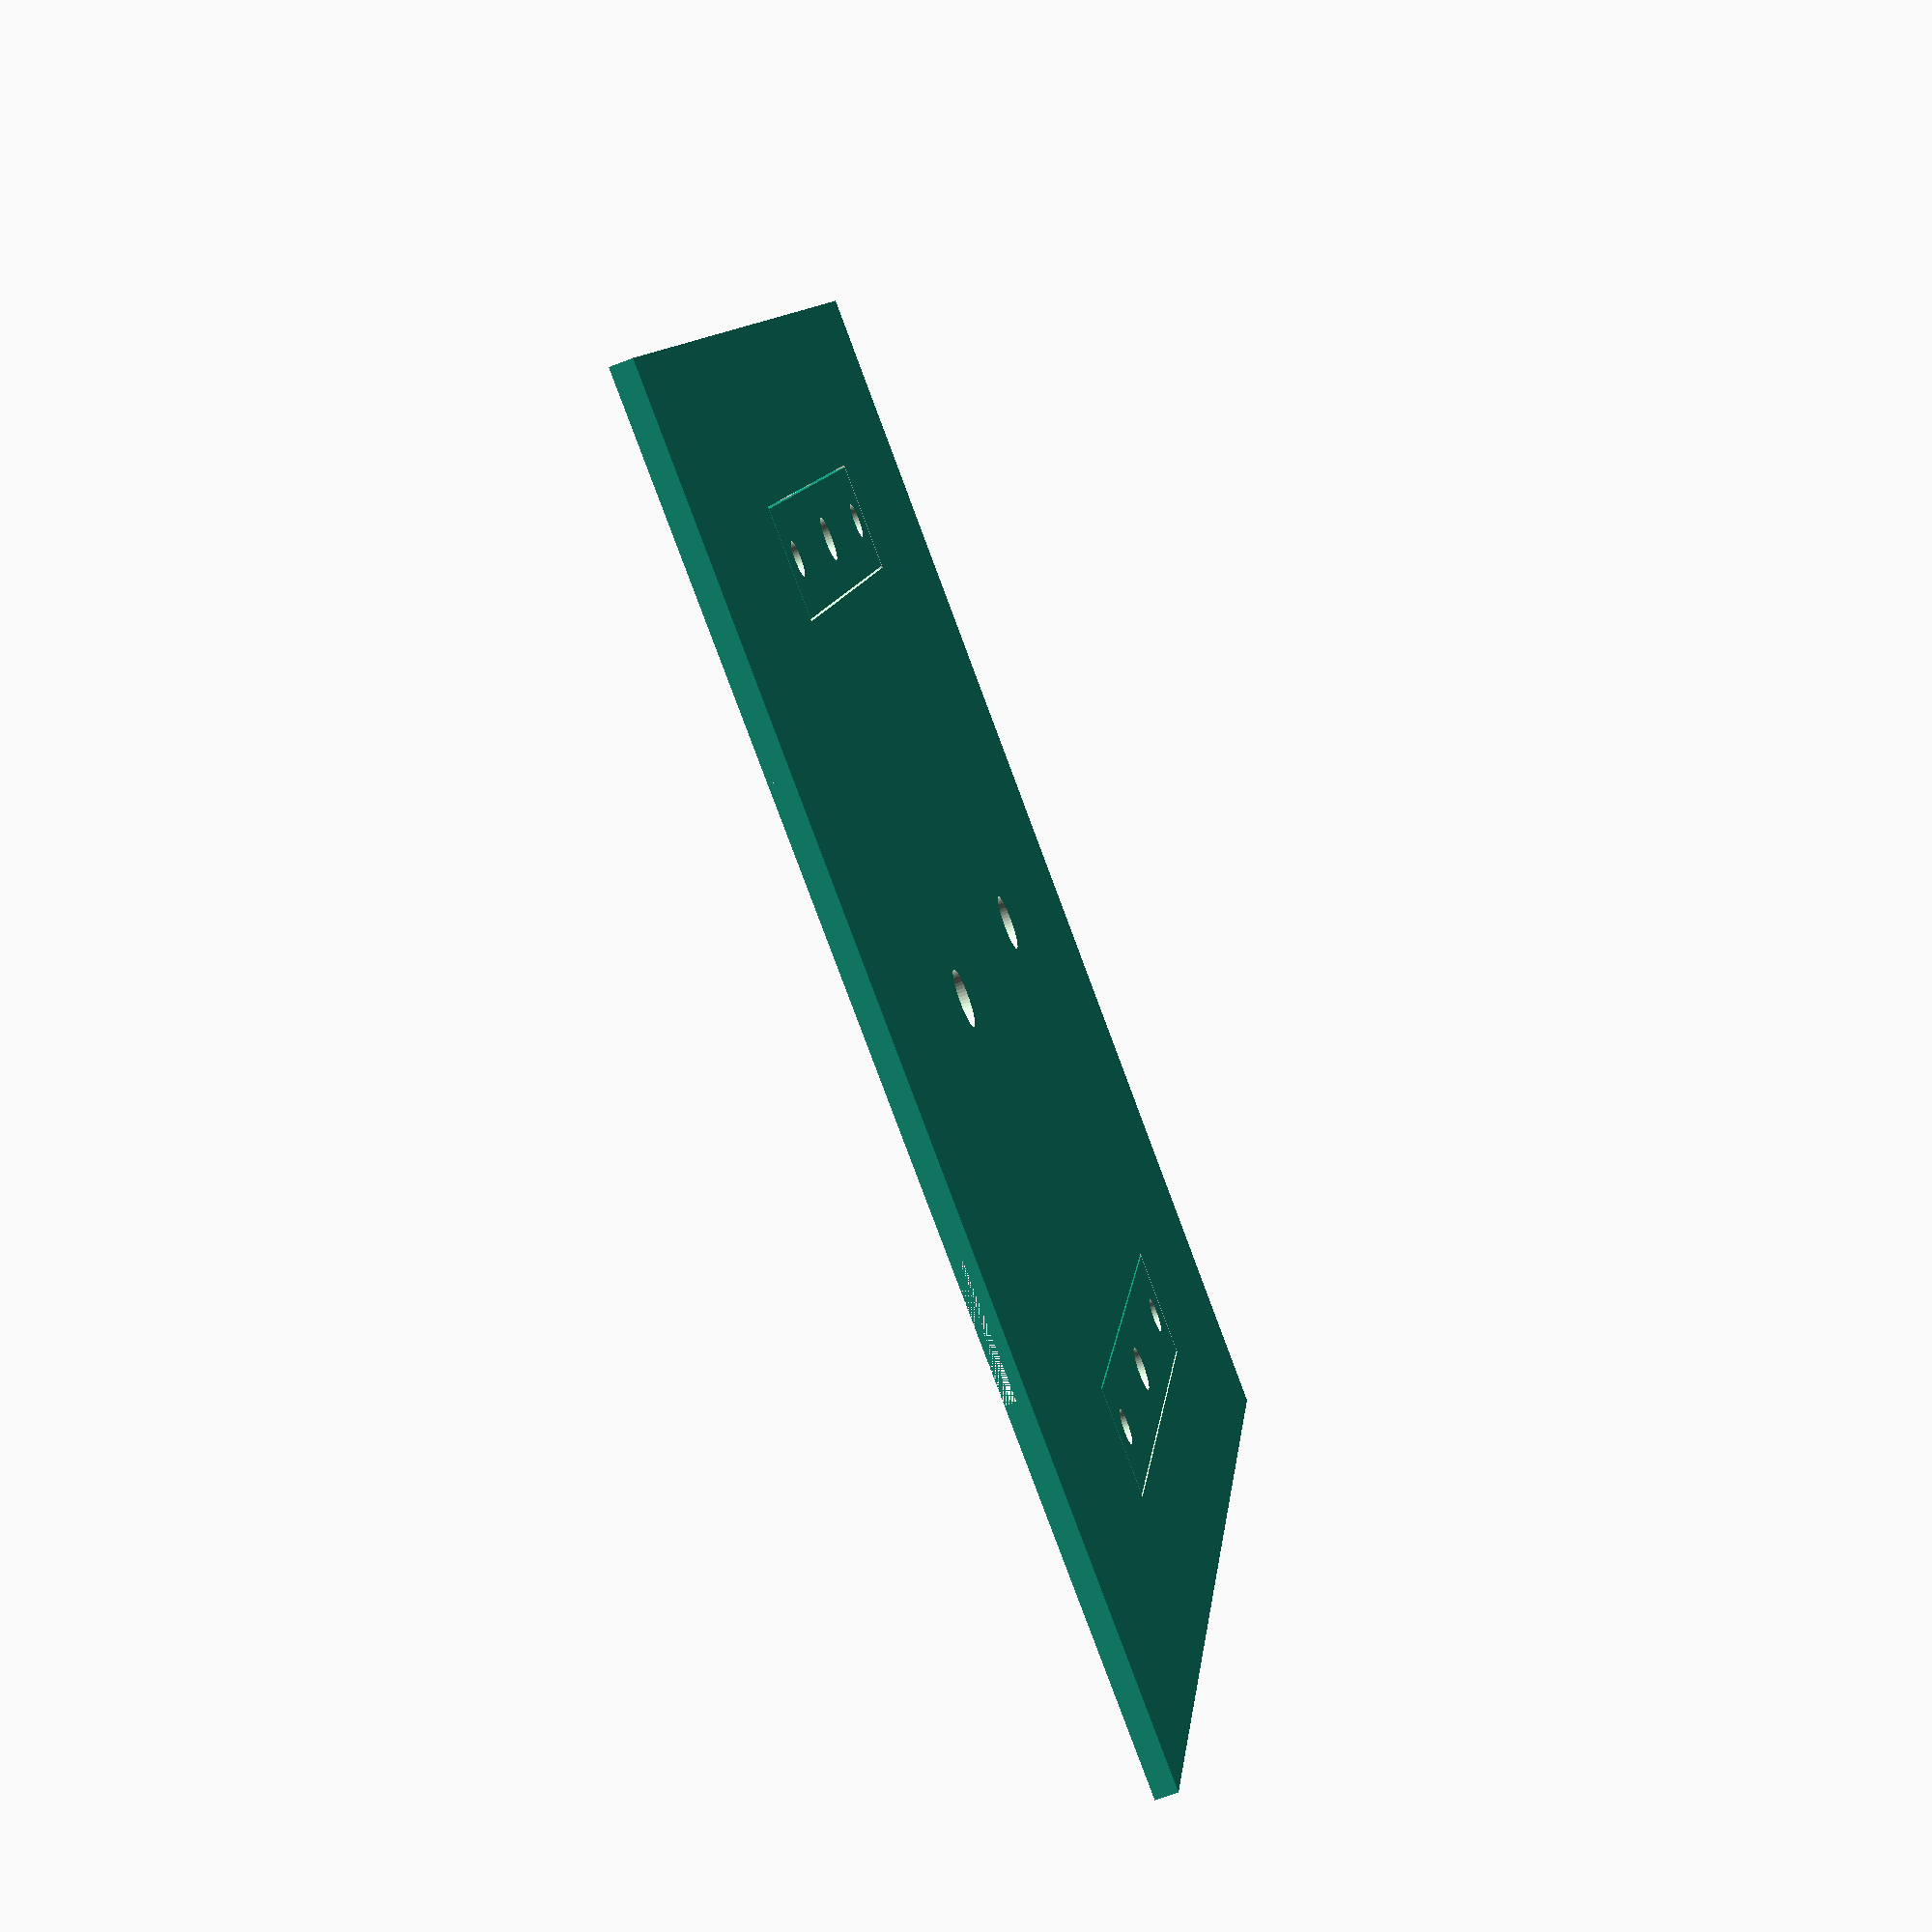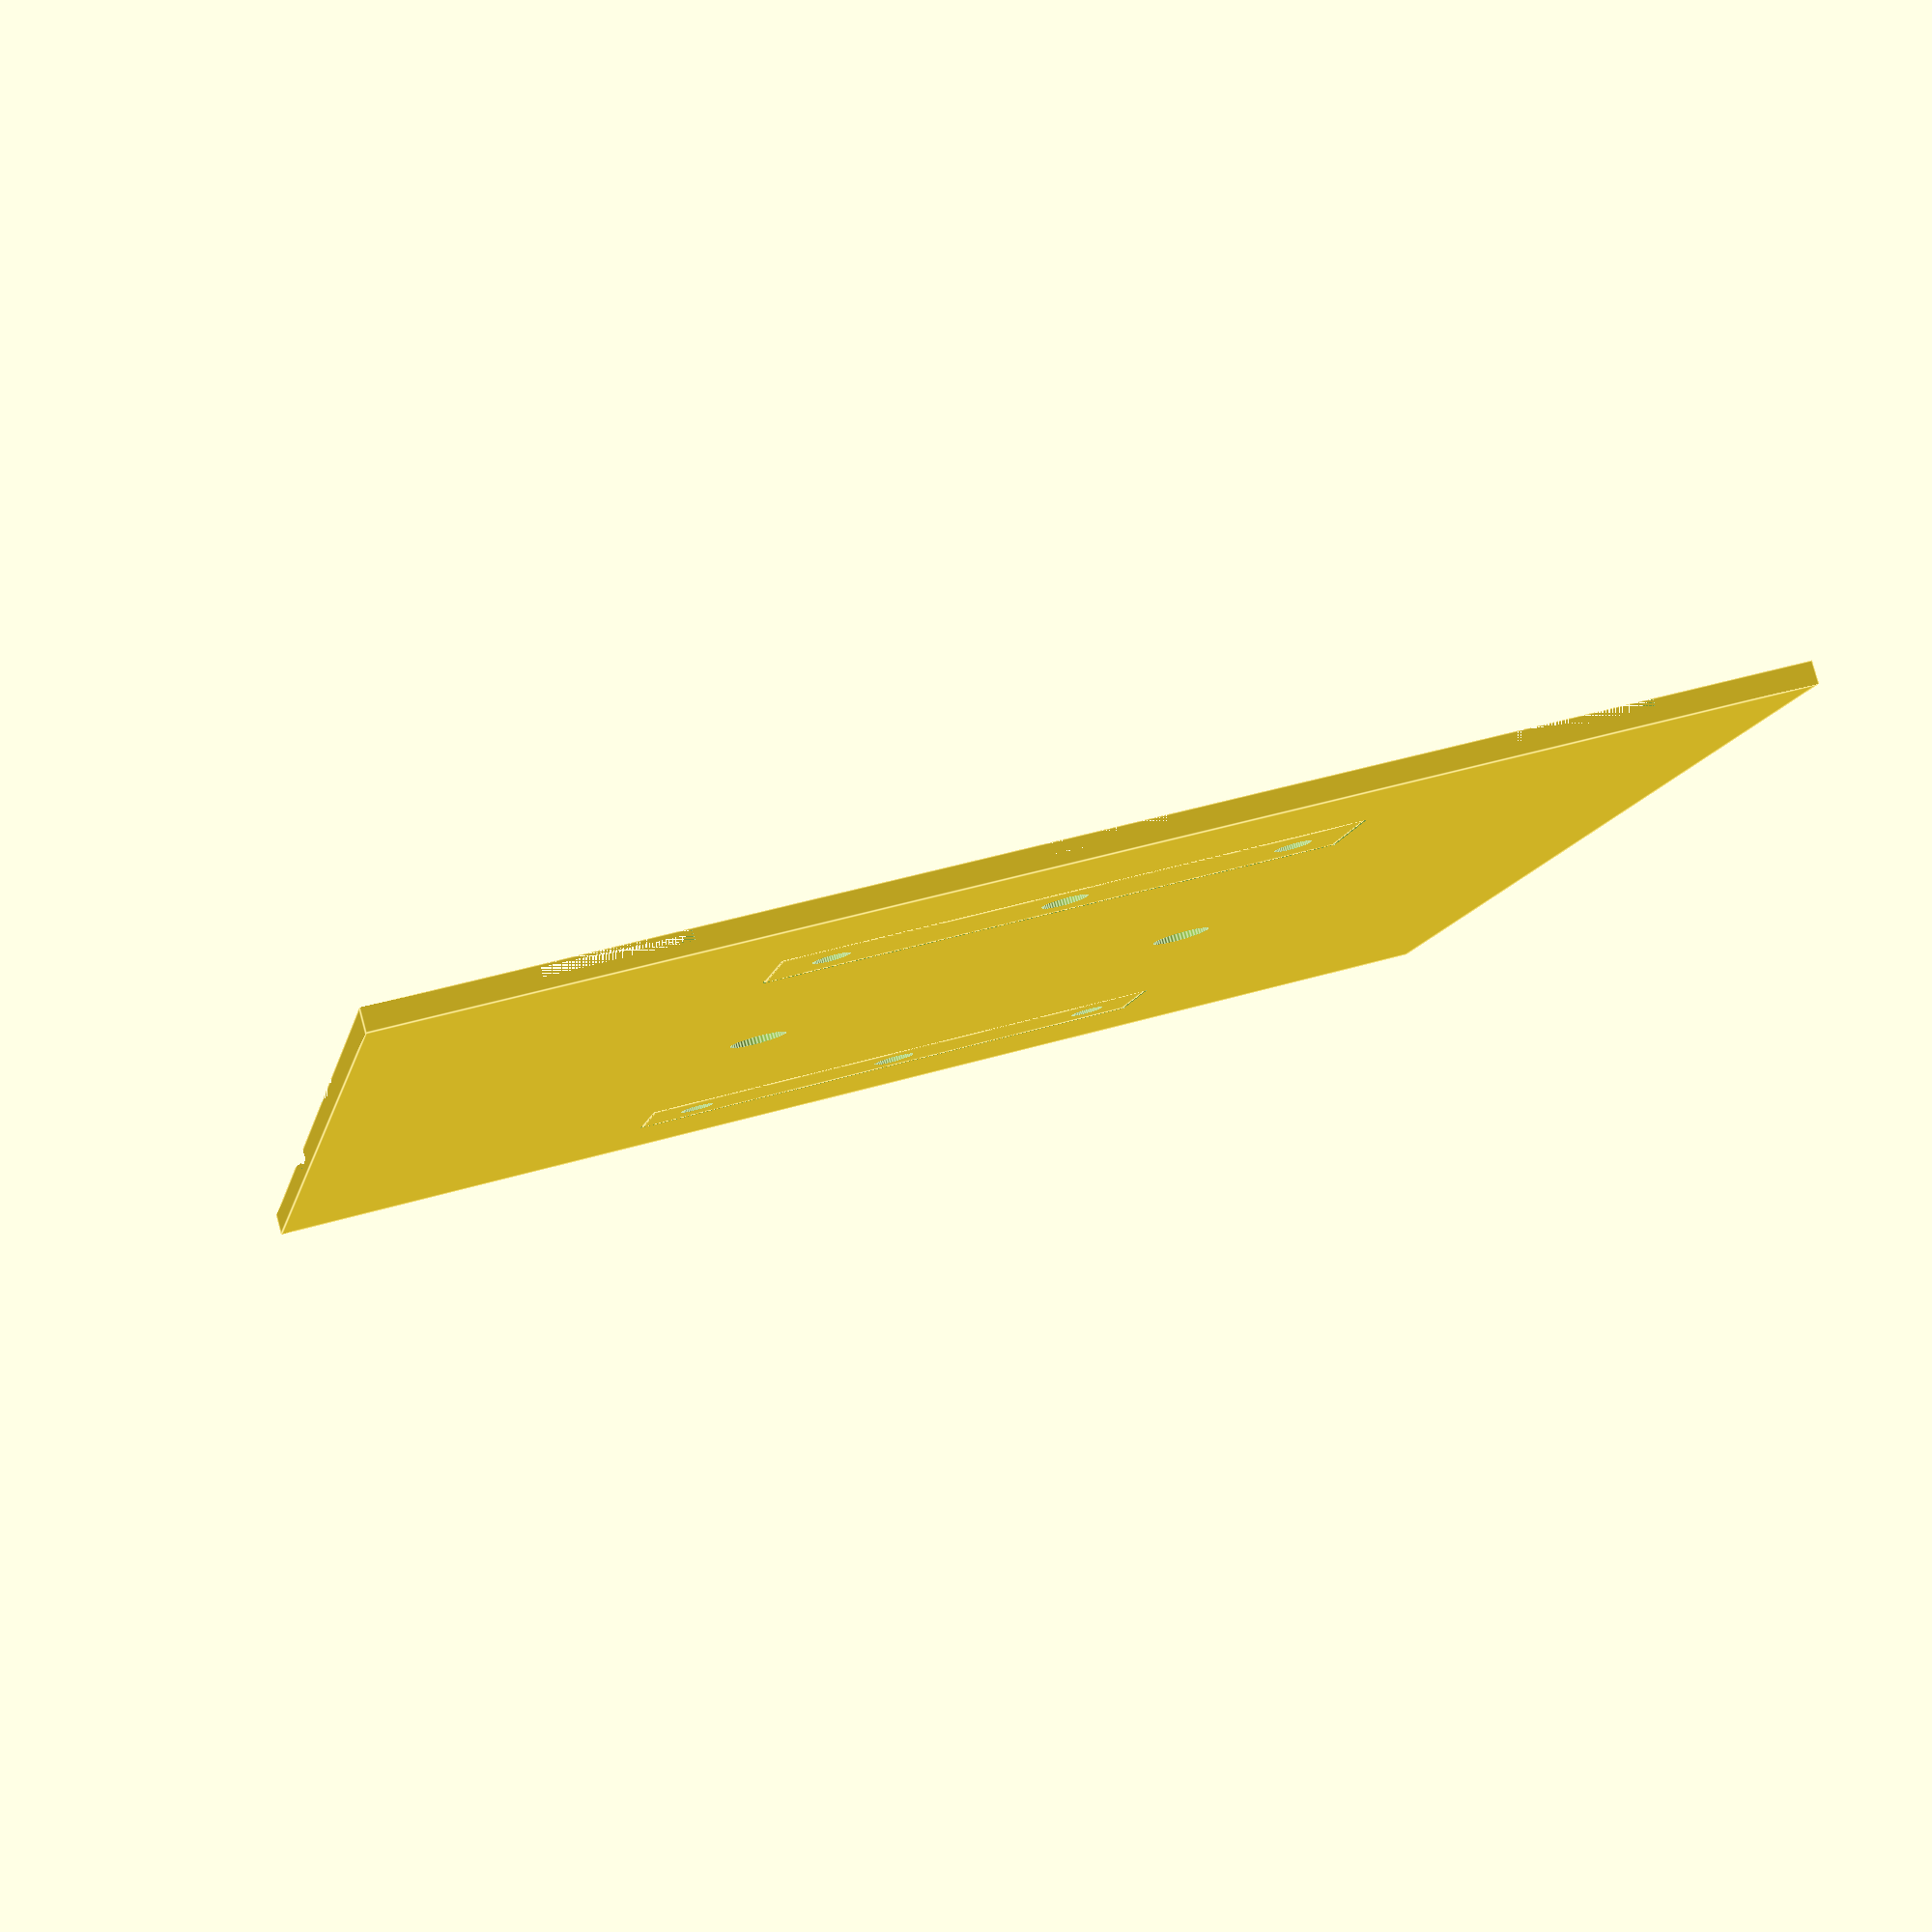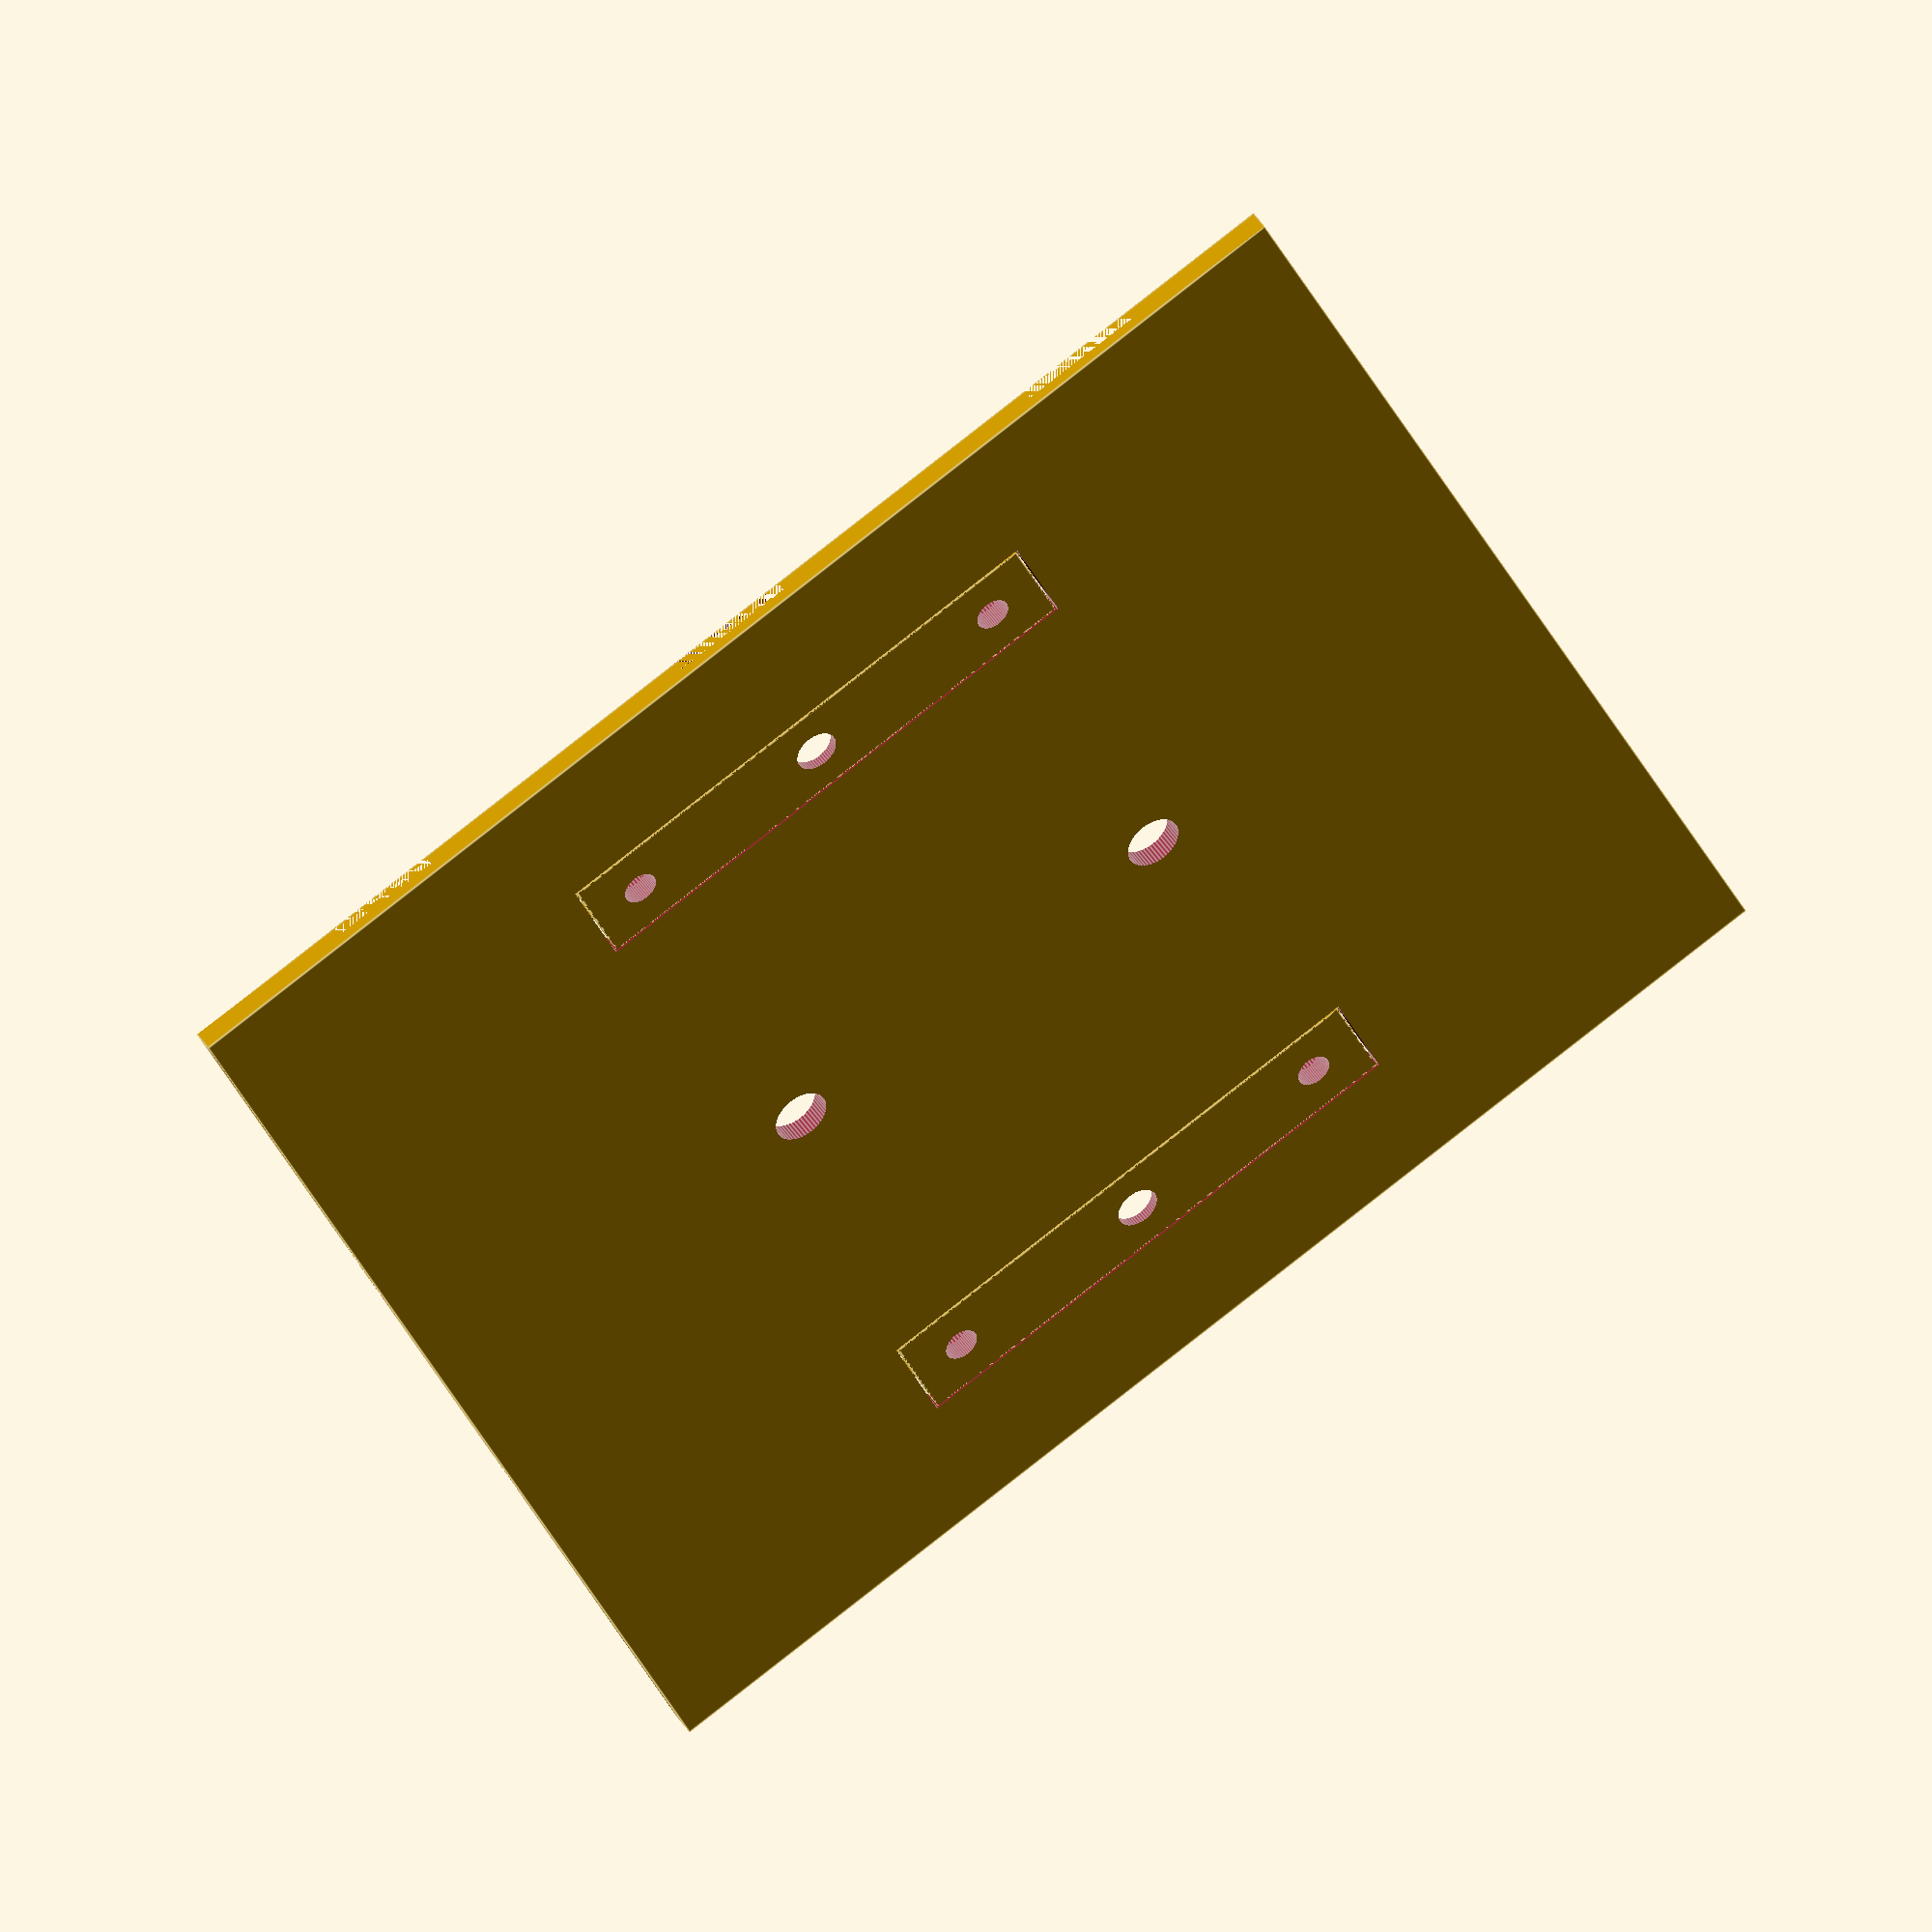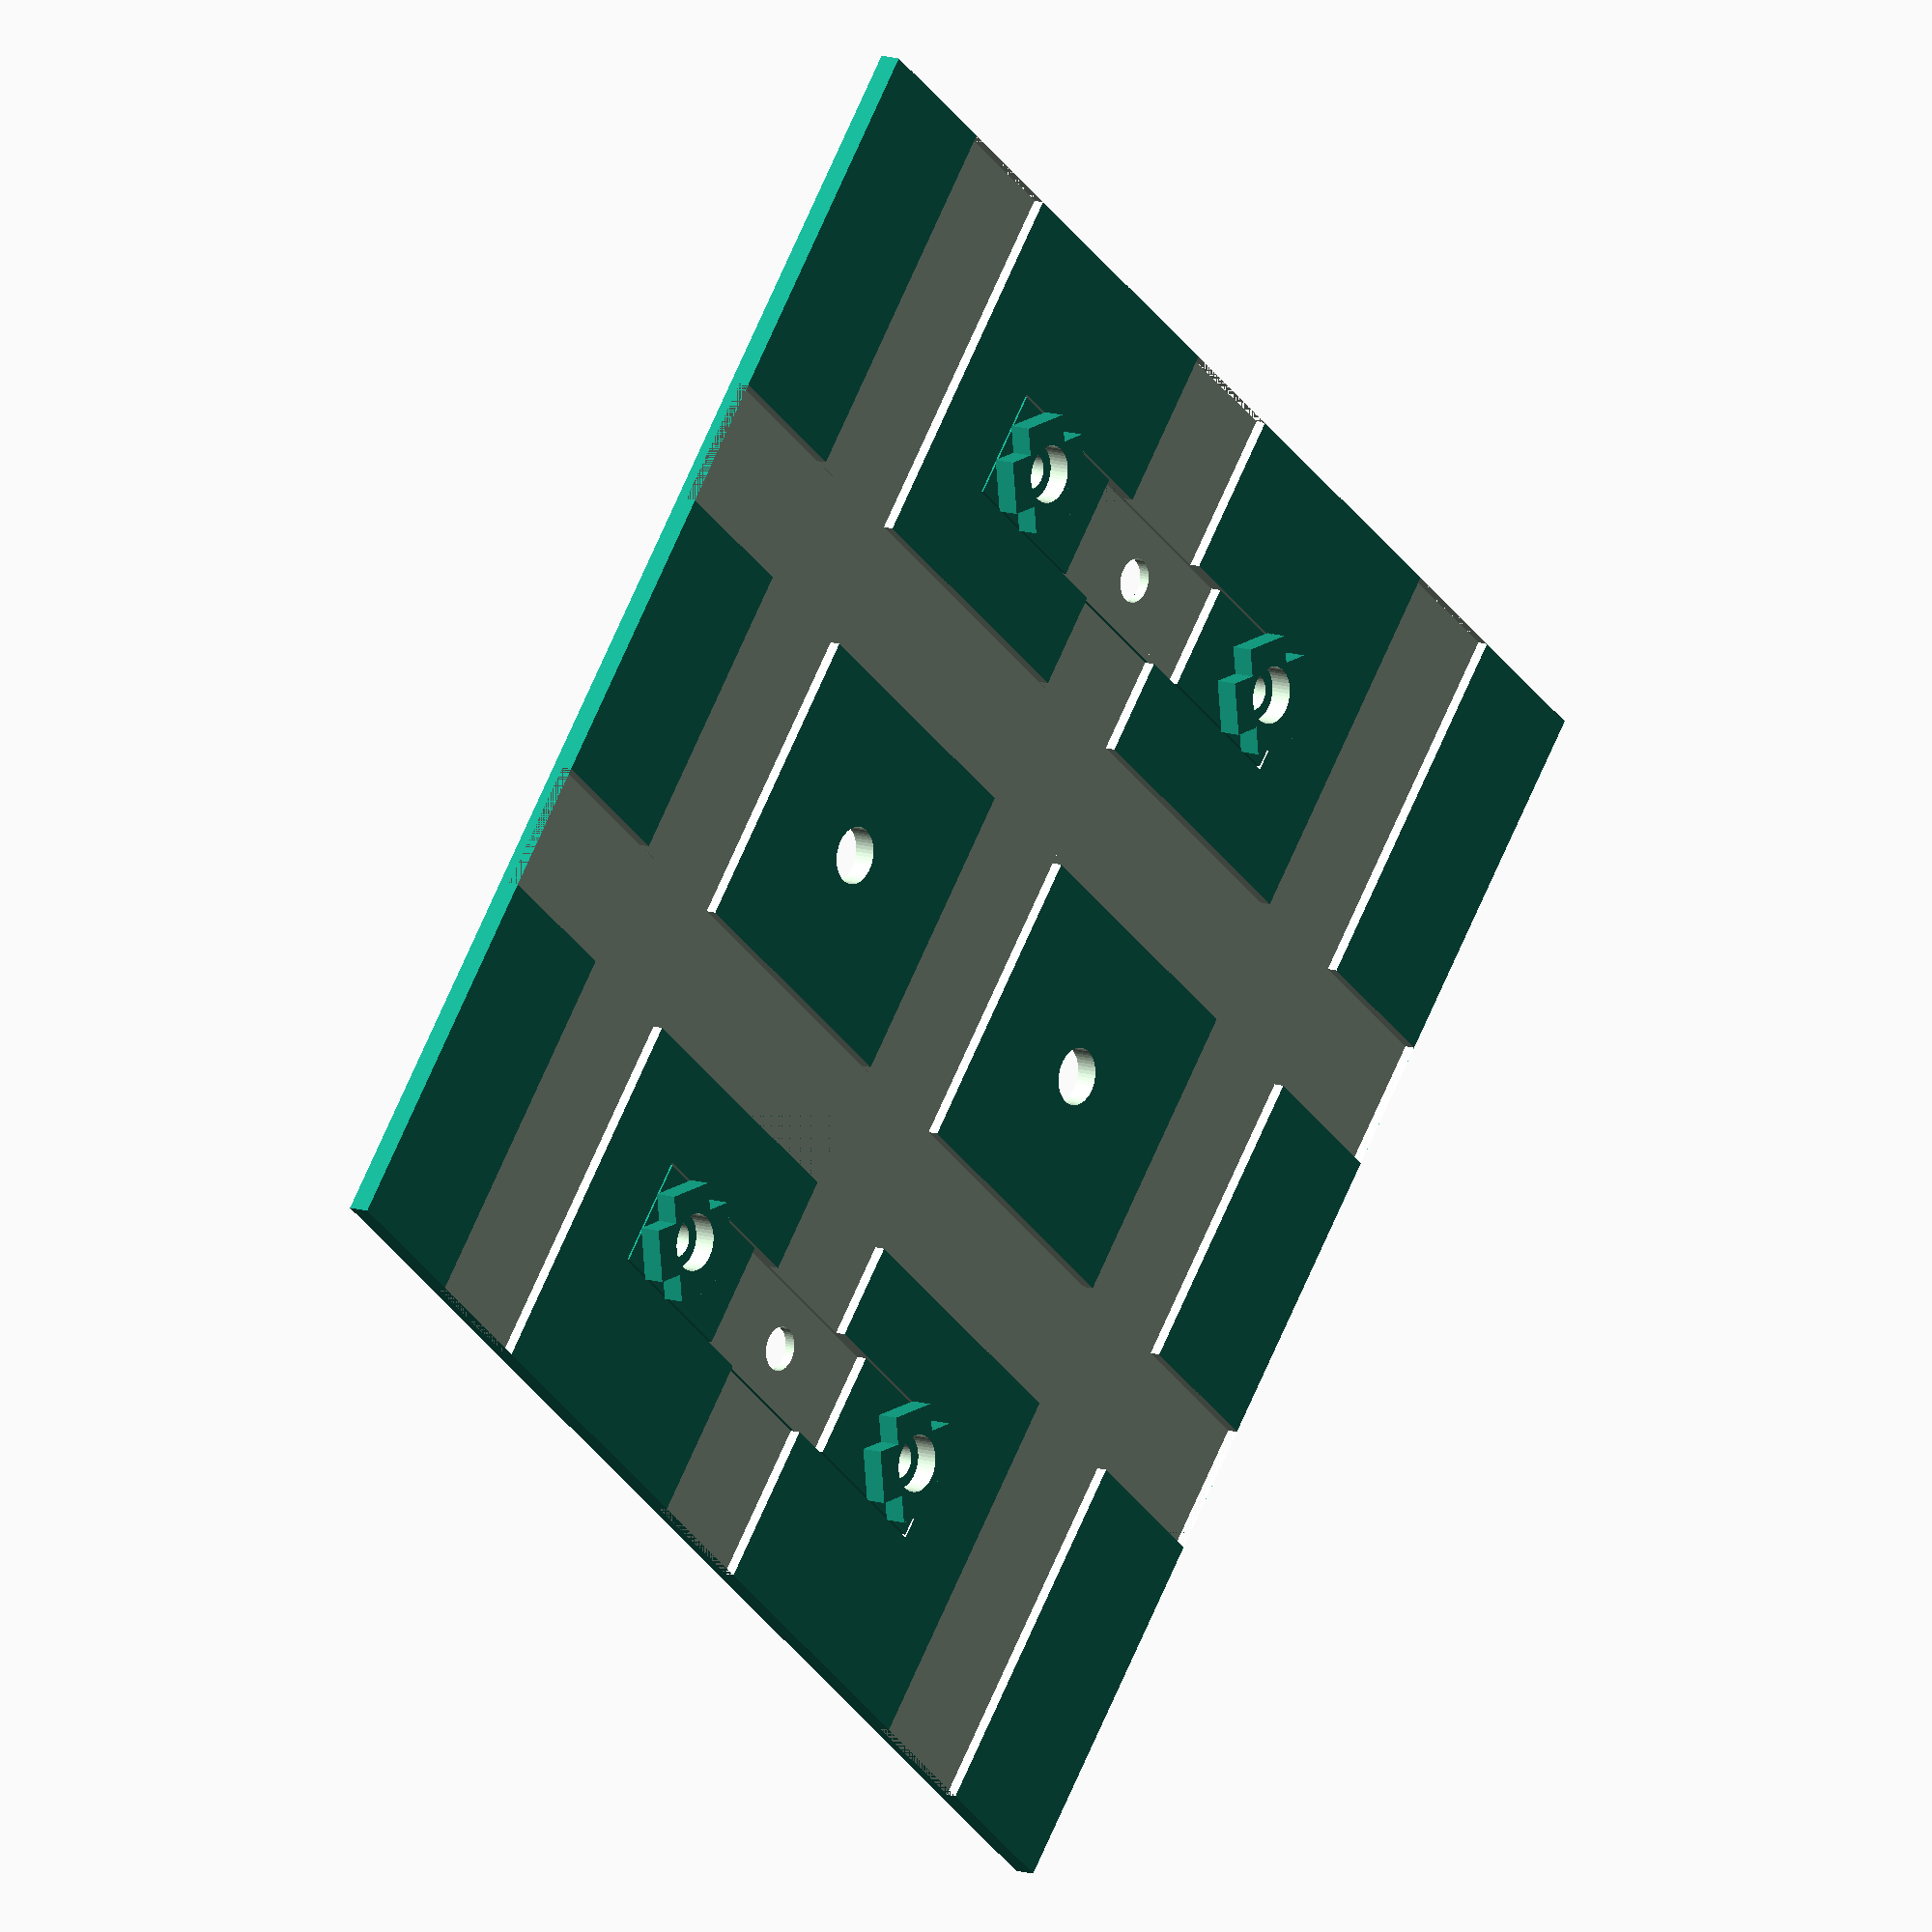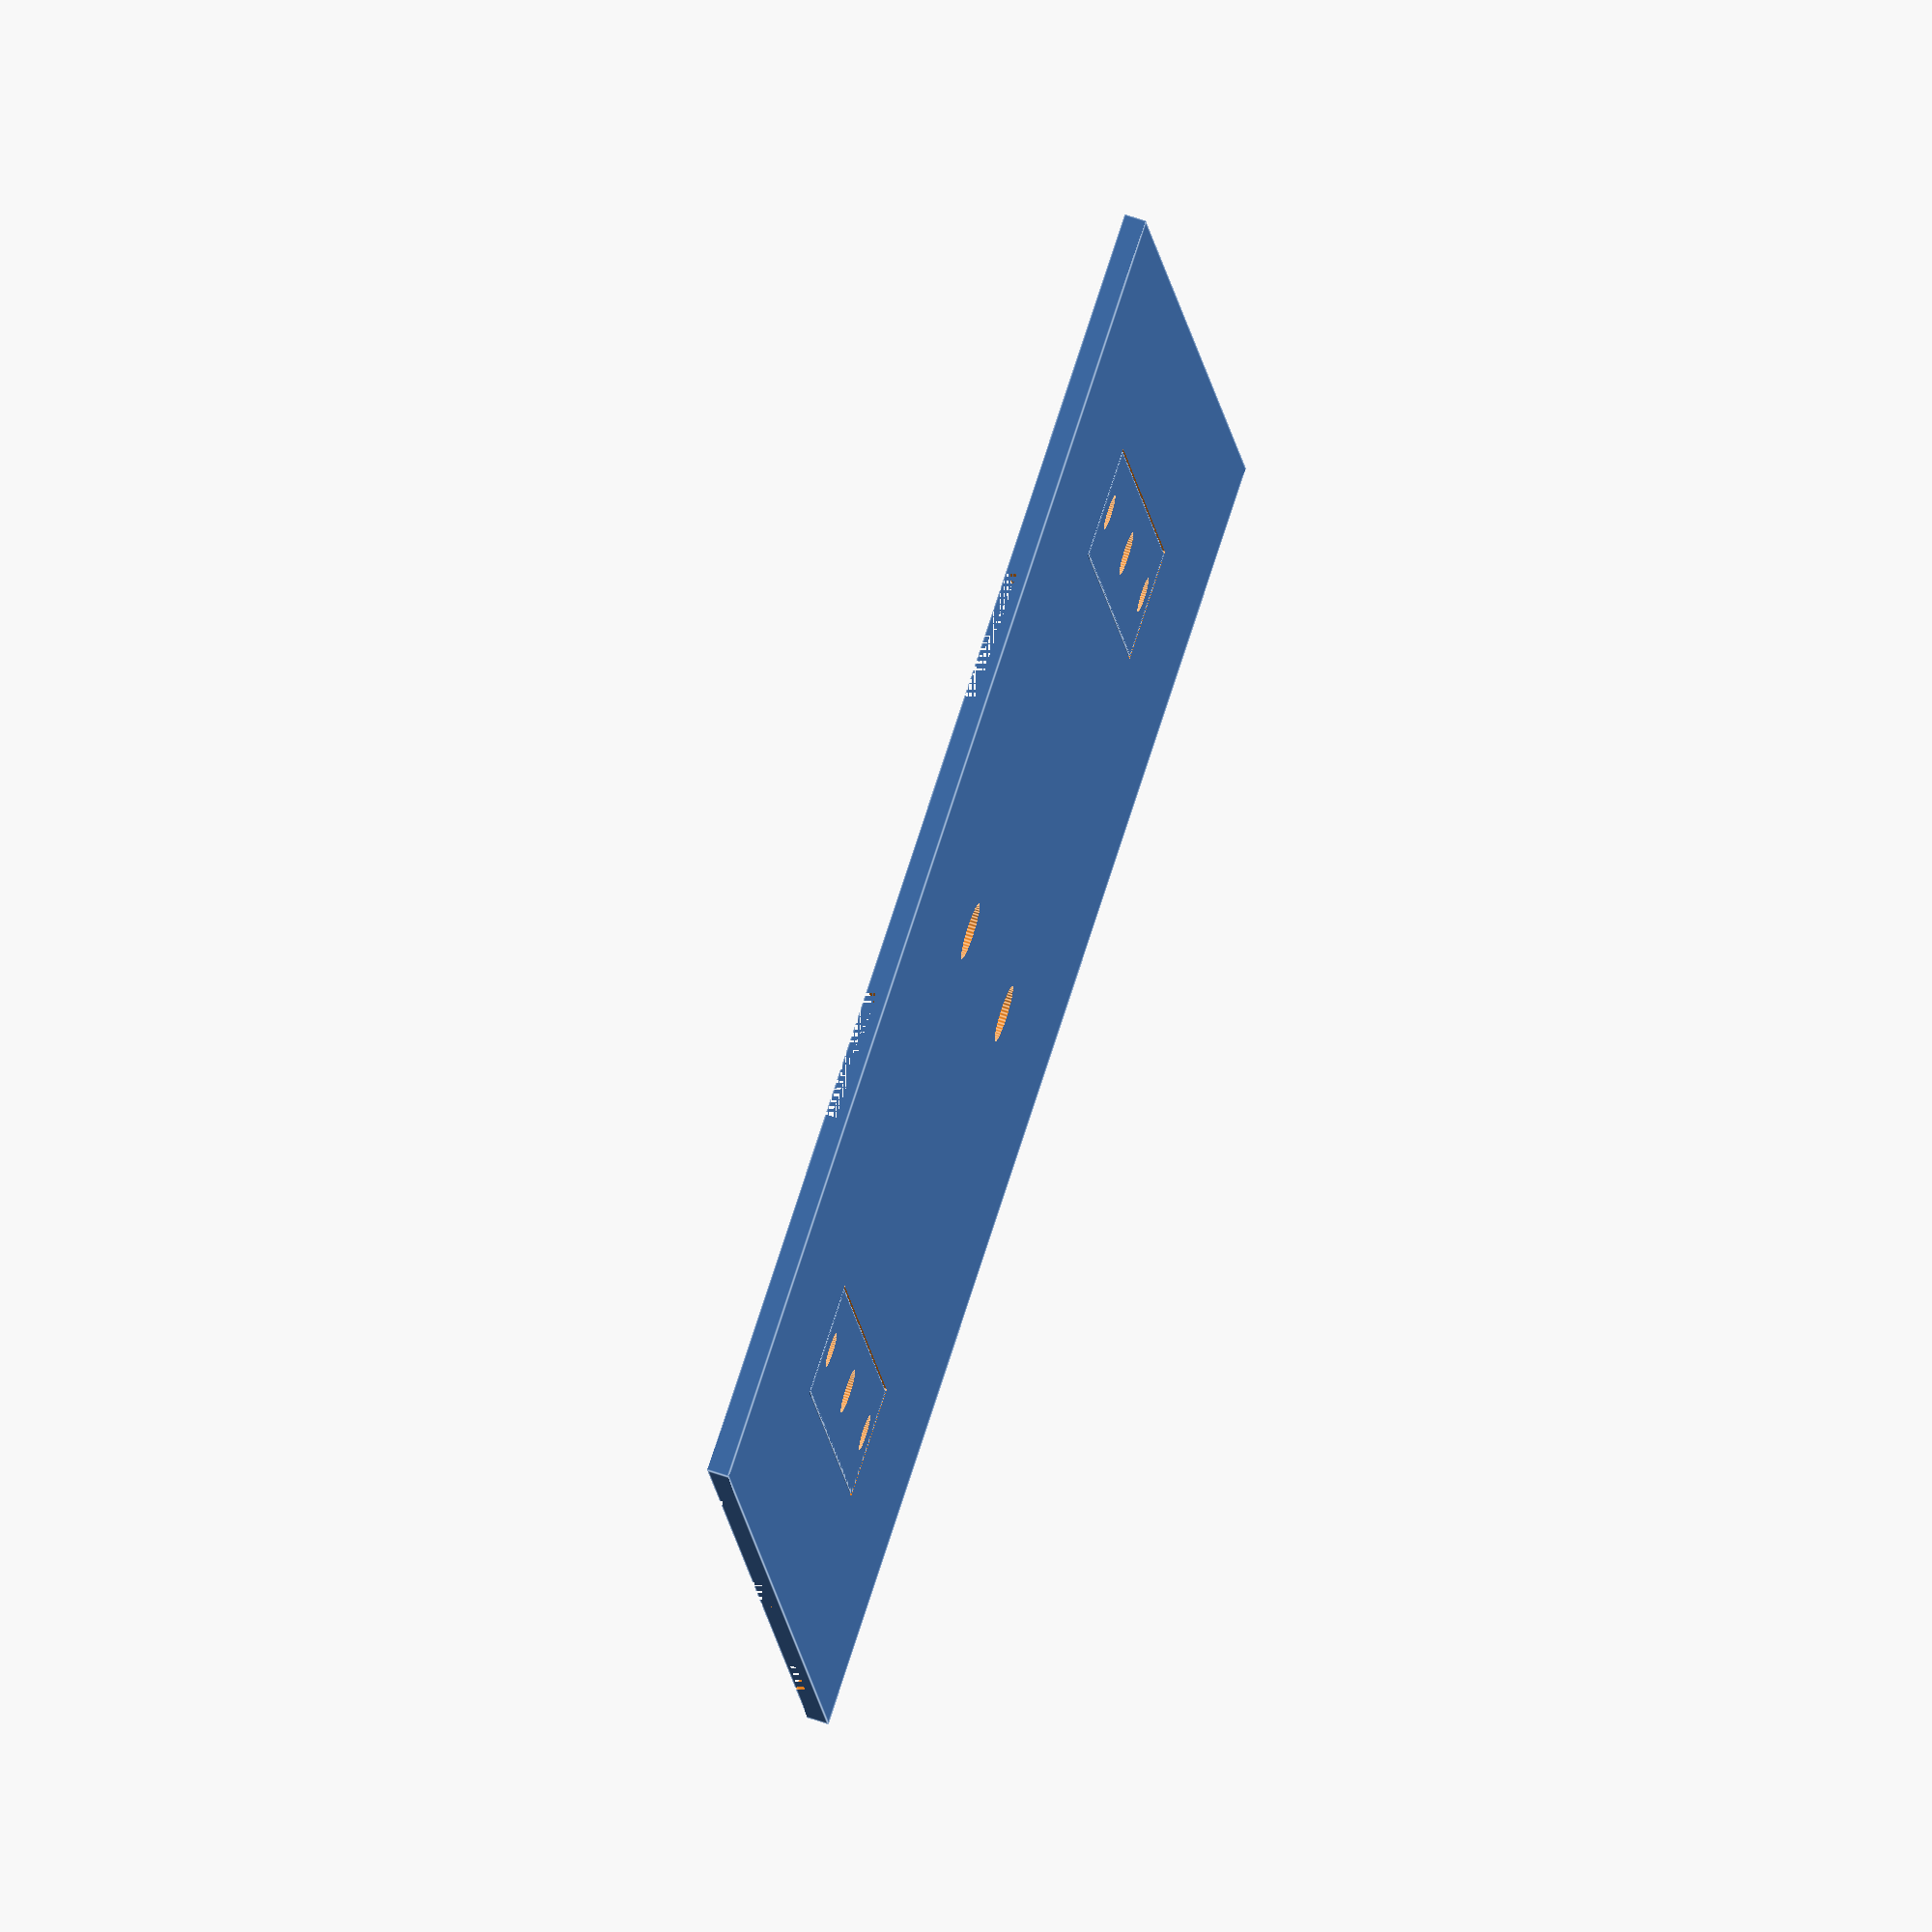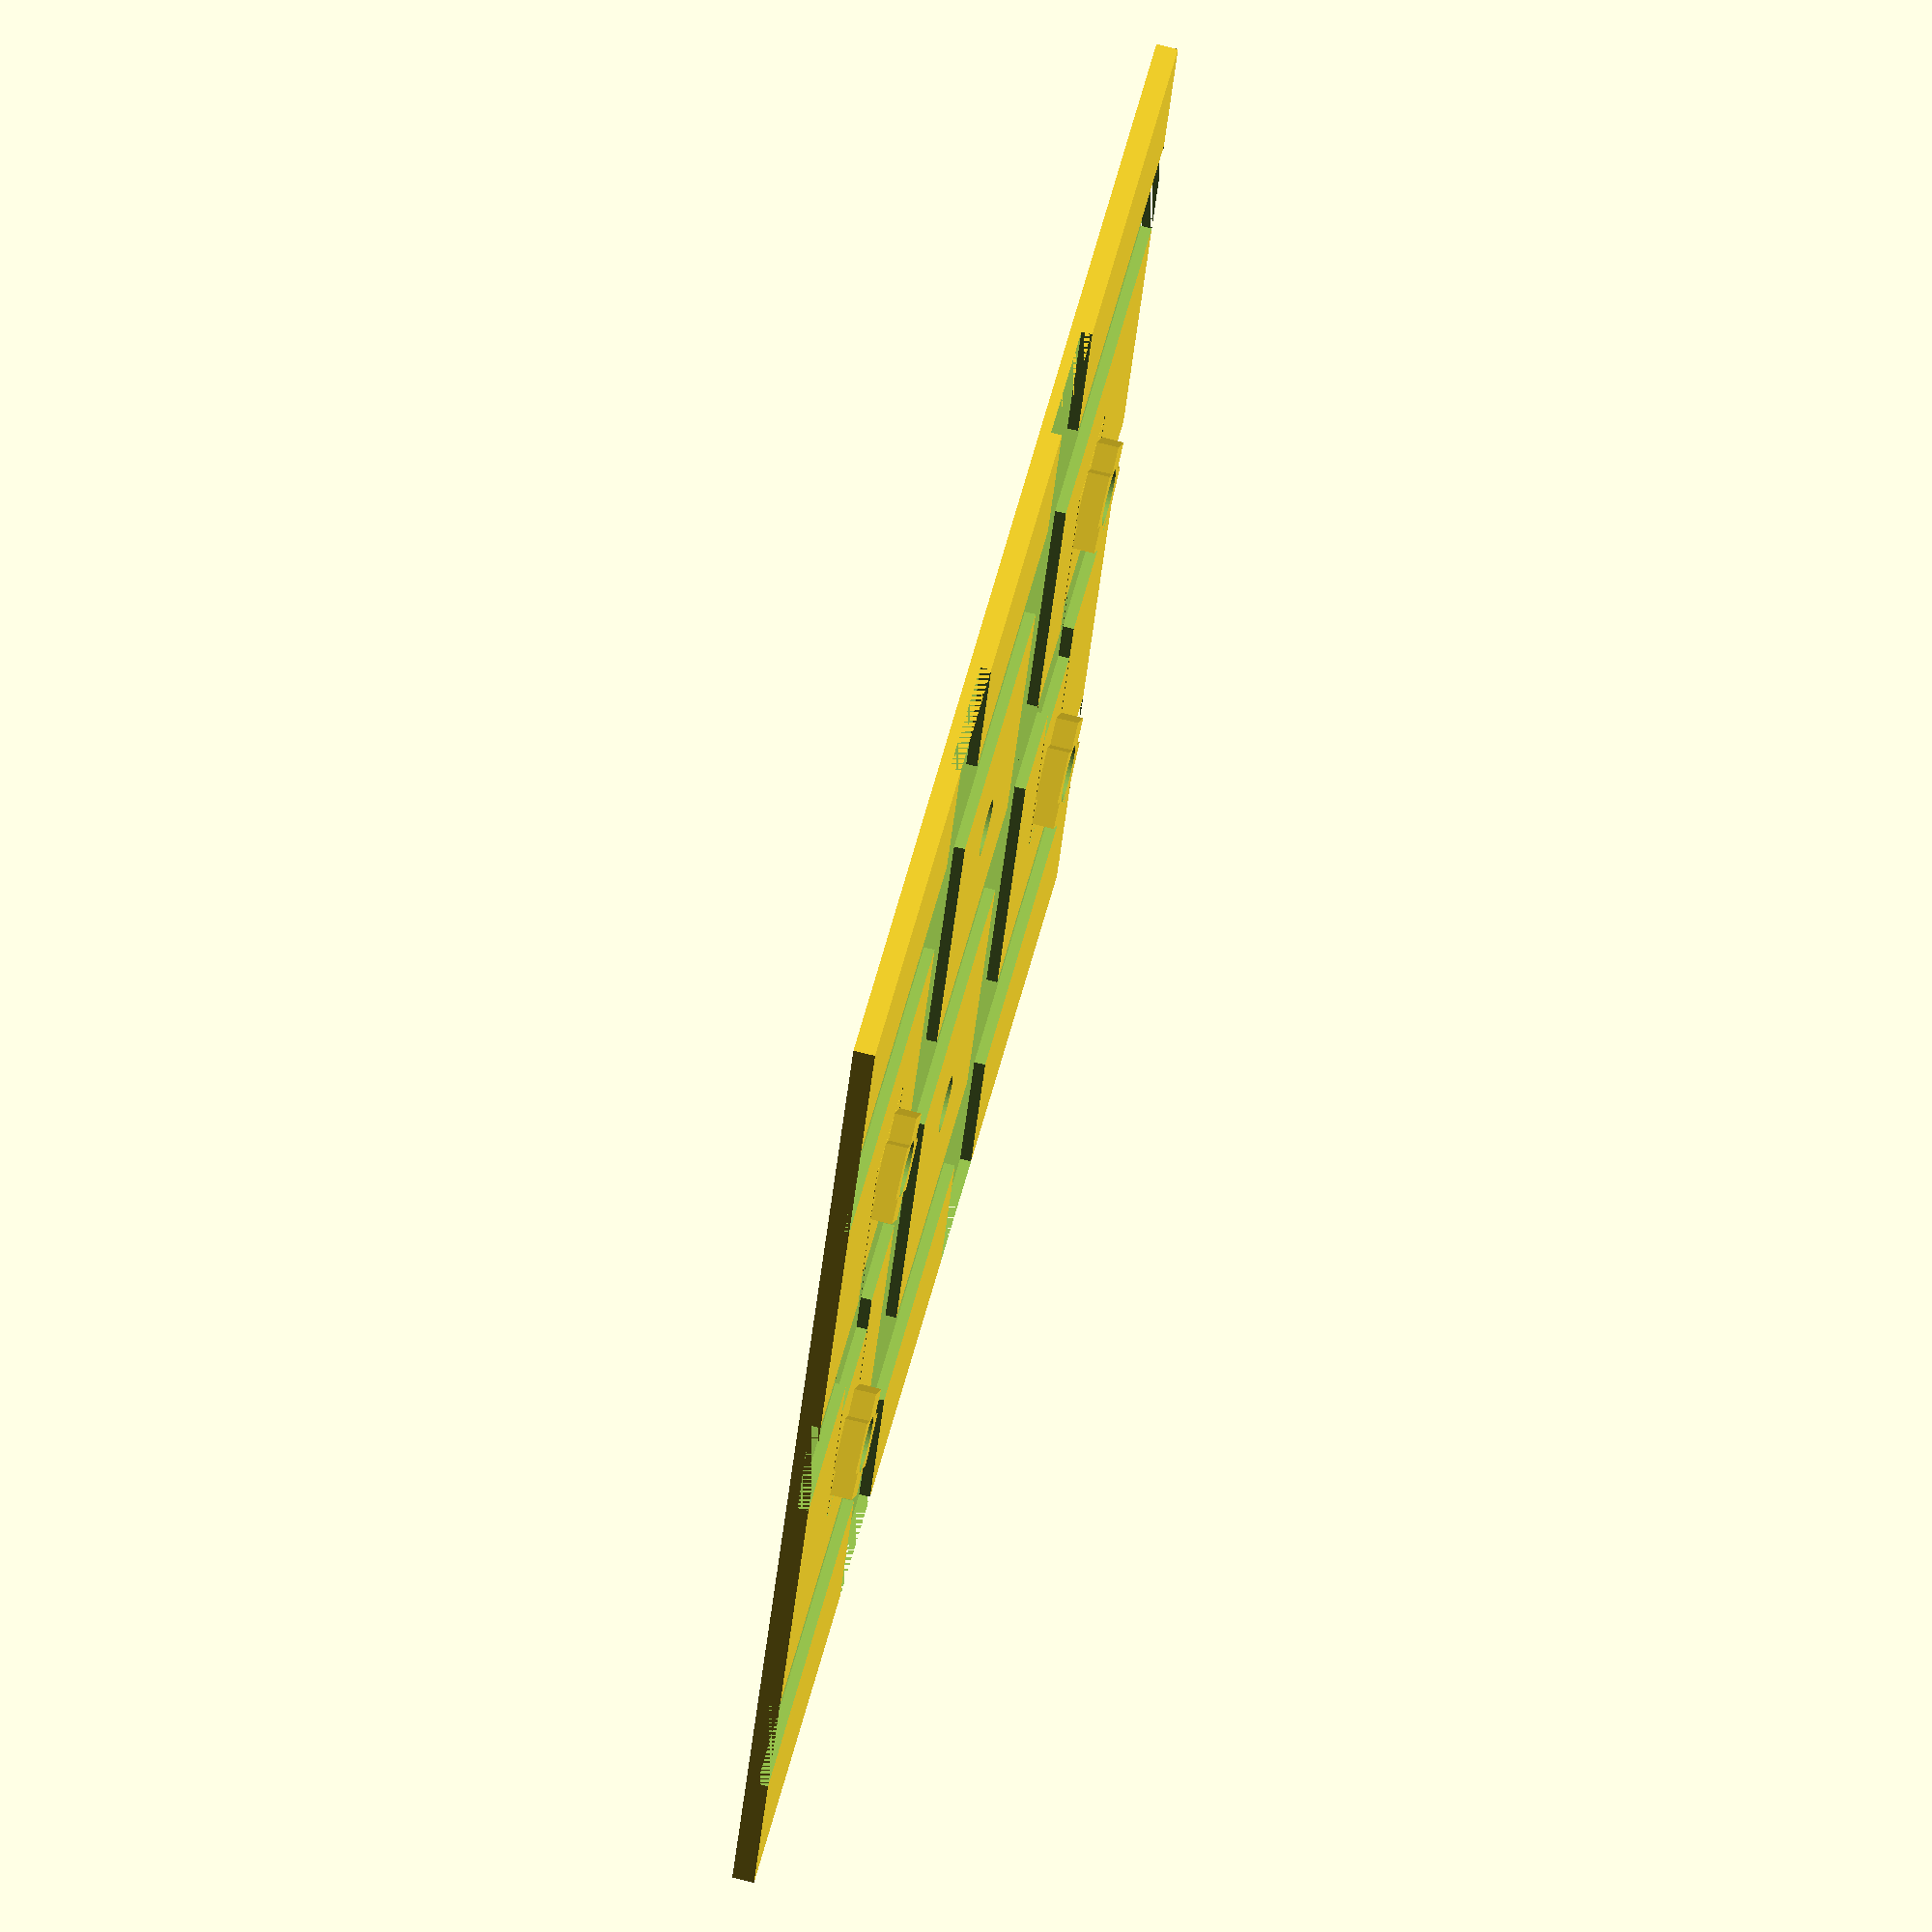
<openscad>

module one(){
difference(){
    union(){
    translate([0, 0, 1])rotate([0, 0, 45])cube([9.8, 4.8, 2],center=true);
    translate([0, 0, 1])rotate([0, 0,-45])cube([9.8, 4.8, 2],center=true);
    }
    cylinder(100, r=2.6,center=true,$fn=50);
}
}

module bottom(){
difference(){
    translate([0, 0, -1])cube([9.8, 49.8, 2], center=true);

    //
    translate([0, 0, -1/2])cube([10, 20, 1.01], center=true);

    //side
    //translate([4, 0, -1])cube([2, 50, 2.01], center=true);

    //hole 5mm
    translate([0, 0, 0])cylinder(100, r=2,center=true,$fn=50);

    //hole 3mm
    translate([0,-20, 0])cylinder(100, r=1.6,center=true,$fn=50);
    translate([0, 20, 0])cylinder(100, r=1.6,center=true,$fn=50);
}
}

module batthelp(){
    translate([0, 20, 0])one();
    translate([0, -20, 0])one();
    bottom();
}

module board(){
difference(){
    translate([0, 0, -1])cube([120, 120, 2],center=true);

    //xxx
    translate([-40, 0, 0])cube([10.2, 50.2, 10], center=true);
    translate([ 40, 0, 0])cube([10.2, 50.2, 10], center=true);

    translate([0, 20, 0])cylinder(100, r=2.6,center=true,$fn=50);
    translate([0,-20, 0])cylinder(100, r=2.6,center=true,$fn=50);

    //
    translate([ 0, 40, -1/2])cube([120, 12, 1.01], center=true);
    translate([ 0,  0, -1/2])cube([120, 12, 1.01], center=true);
    translate([ 0,-40, -1/2])cube([120, 12, 1.01], center=true);

    //
    translate([-20, 0, -1/2])cube([12, 120, 1.01], center=true);
    translate([ 20, 0, -1/2])cube([12, 120, 1.01], center=true);
}
}

translate([ 40, 0, 0])batthelp();
translate([-40, 0, 0])rotate([0,0,180])batthelp();
board();
</openscad>
<views>
elev=245.0 azim=163.8 roll=68.6 proj=p view=solid
elev=277.5 azim=258.7 roll=164.7 proj=p view=edges
elev=136.0 azim=294.5 roll=29.9 proj=o view=edges
elev=348.8 azim=128.6 roll=309.5 proj=o view=solid
elev=293.5 azim=13.5 roll=108.7 proj=o view=edges
elev=287.1 azim=201.8 roll=284.1 proj=o view=wireframe
</views>
